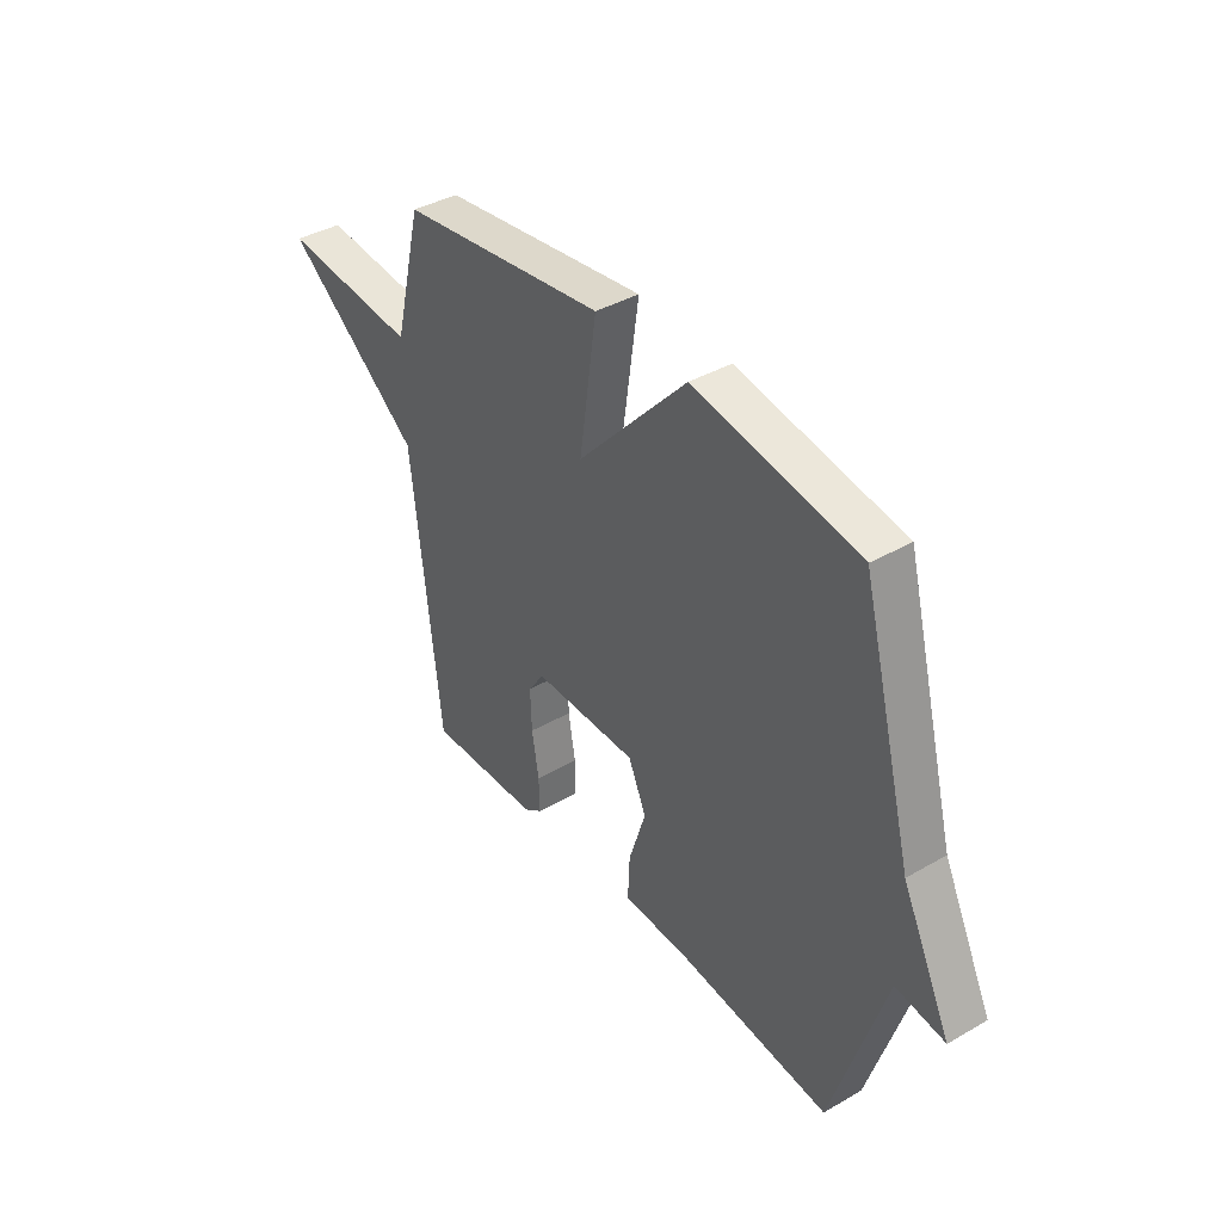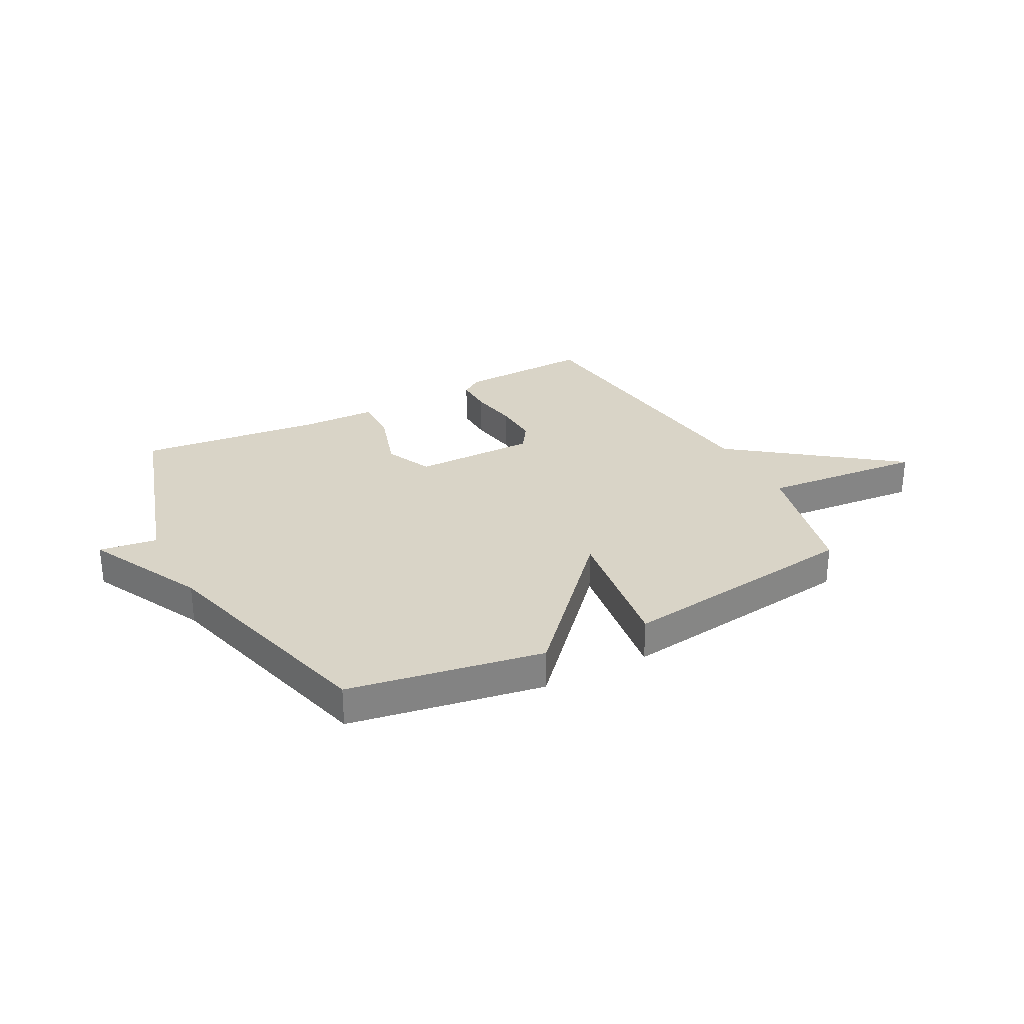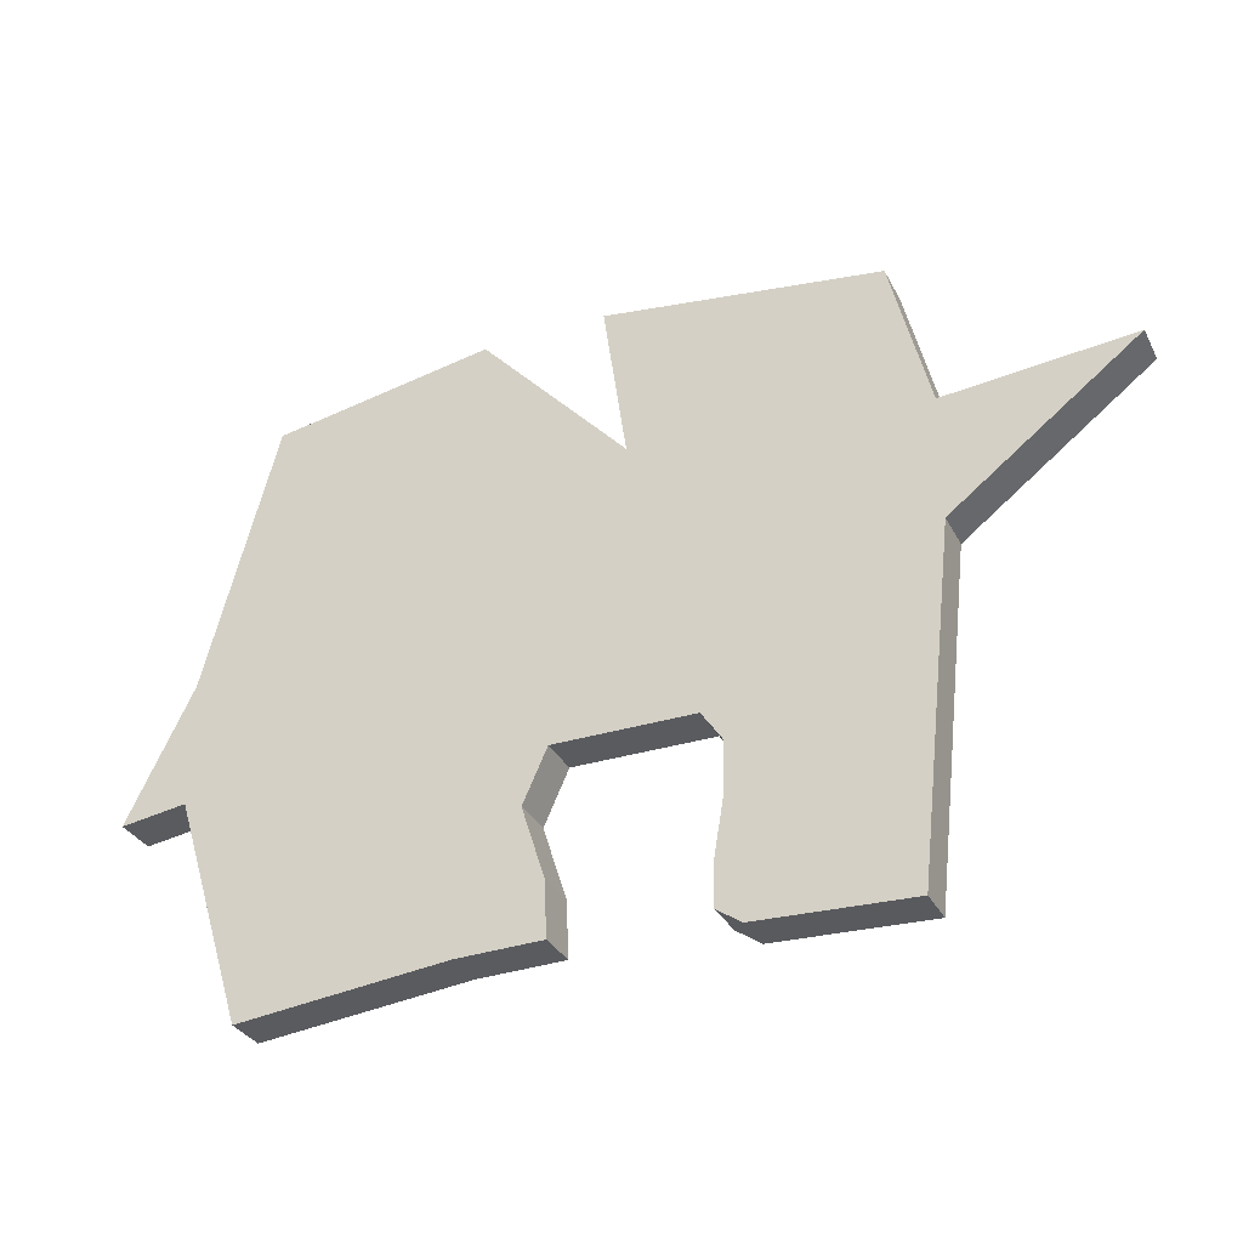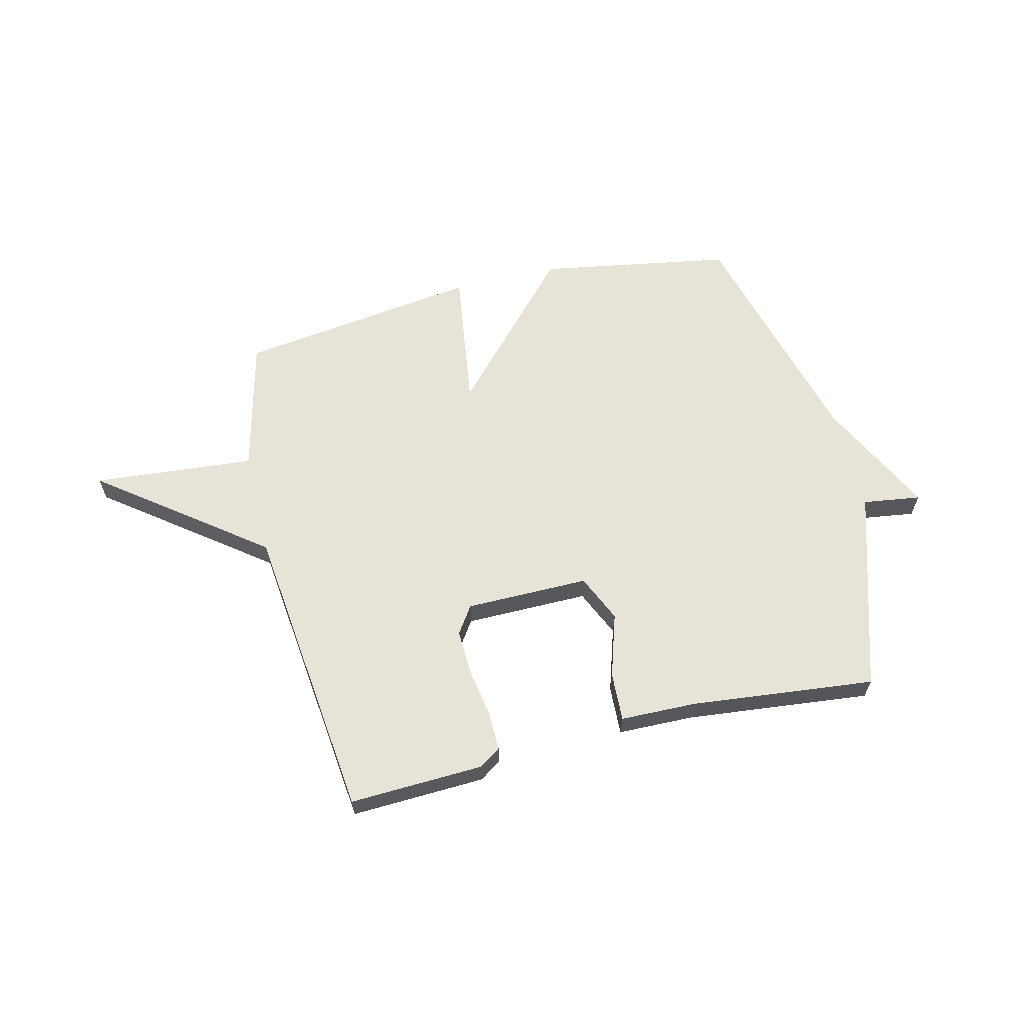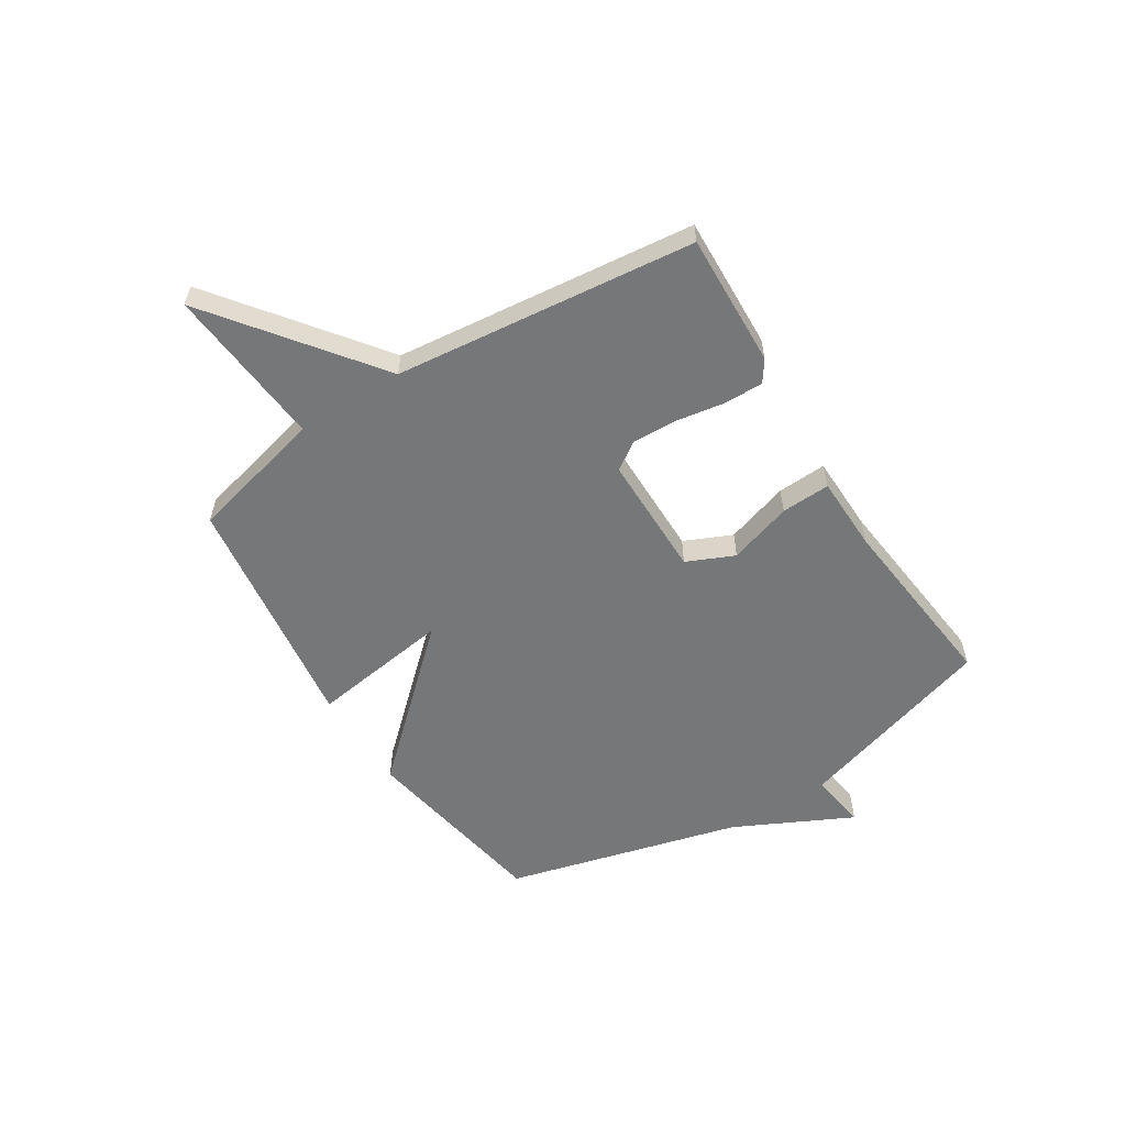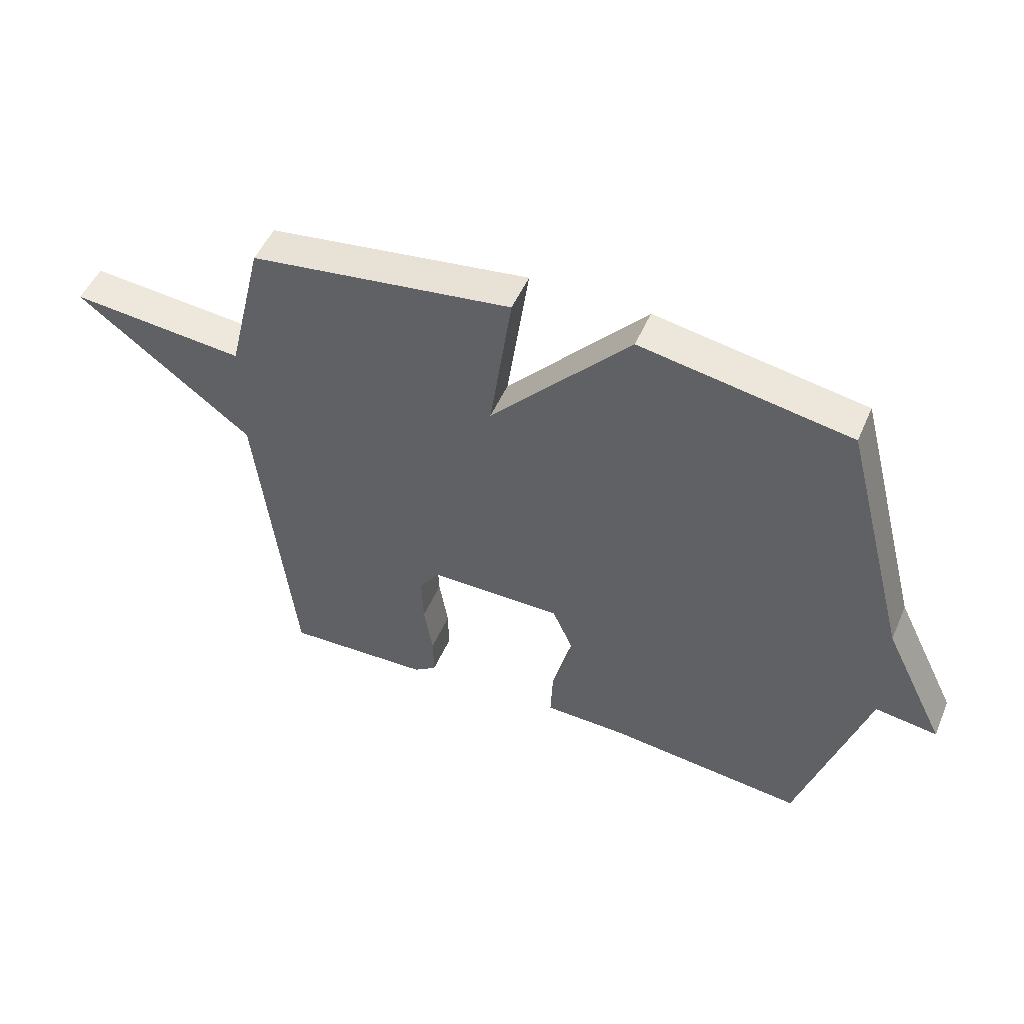
<metadata>
{"format":"obj","ext":"obj","renderer":"f3d","projection":"perspective","resolution":1024,"background":"white","views":[{"elev":39.4,"azim":-125.7,"up":"+Z"},{"elev":28.7,"azim":-27.9,"up":"+Y"},{"elev":-32.1,"azim":23.8,"up":"+Z"},{"elev":62.3,"azim":166.3,"up":"+Y"},{"elev":-57.0,"azim":122.3,"up":"+Y"},{"elev":50.2,"azim":-157.1,"up":"+Z"}]}
</metadata>
<code>
v -0.5 0.07 0.5
v -0.145 0.07 0.561
v 0.092 0.07 0.302
v 0.055 0.07 0.561
v 0.5 0.07 0.5
v 0.561 0.07 0.251
v 0.858 0.07 0.277
v 0.561 0.07 0.051
v 0.5 0.07 -0.5
v 0.254 0.07 -0.49
v 0.215 0.07 -0.463
v 0.216 0.07 -0.392
v 0.231 0.07 -0.302
v 0.234 0.07 -0.218
v 0.2 0.07 -0.168
v -0.026 0.07 -0.167
v -0.065 0.07 -0.254
v -0.028 0.07 -0.371
v -0.024 0.07 -0.461
v -0.163 0.07 -0.464
v -0.5 0.07 -0.5
v -0.614 0.07 -0.132
v -0.72 0.07 -0.147
v -0.614 0.07 0.068
v -0.5 0 0.5
v -0.145 0 0.561
v 0.092 0 0.302
v 0.055 0 0.561
v 0.5 0 0.5
v 0.561 0 0.251
v 0.858 0 0.277
v 0.561 0 0.051
v 0.5 0 -0.5
v 0.254 0 -0.49
v 0.215 0 -0.463
v 0.216 0 -0.392
v 0.231 0 -0.302
v 0.234 0 -0.218
v 0.2 0 -0.168
v -0.026 0 -0.167
v -0.065 0 -0.254
v -0.028 0 -0.371
v -0.024 0 -0.461
v -0.163 0 -0.464
v -0.5 0 -0.5
v -0.614 0 -0.132
v -0.72 0 -0.147
v -0.614 0 0.068
f 22 23 24
f 1 2 3
f 24 1 3
f 22 24 3
f 21 22 3
f 20 21 3
f 17 18 19 20
f 16 17 20 3
f 15 16 3
f 4 5 6
f 3 4 6
f 15 3 6
f 14 15 6
f 13 14 6
f 12 13 6
f 11 12 6
f 10 11 6
f 9 10 6
f 8 9 6
f 6 7 8
f 48 47 46
f 27 26 25
f 27 25 48
f 27 48 46
f 27 46 45
f 27 45 44
f 44 43 42 41
f 27 44 41 40
f 27 40 39
f 30 29 28
f 30 28 27
f 30 27 39
f 30 39 38
f 30 38 37
f 30 37 36
f 30 36 35
f 30 35 34
f 30 34 33
f 30 33 32
f 32 31 30
f 1 25 26 2
f 2 26 27 3
f 3 27 28 4
f 4 28 29 5
f 5 29 30 6
f 6 30 31 7
f 7 31 32 8
f 8 32 33 9
f 9 33 34 10
f 10 34 35 11
f 11 35 36 12
f 12 36 37 13
f 13 37 38 14
f 14 38 39 15
f 15 39 40 16
f 16 40 41 17
f 17 41 42 18
f 18 42 43 19
f 19 43 44 20
f 20 44 45 21
f 21 45 46 22
f 22 46 47 23
f 23 47 48 24
f 24 48 25 1

</code>
